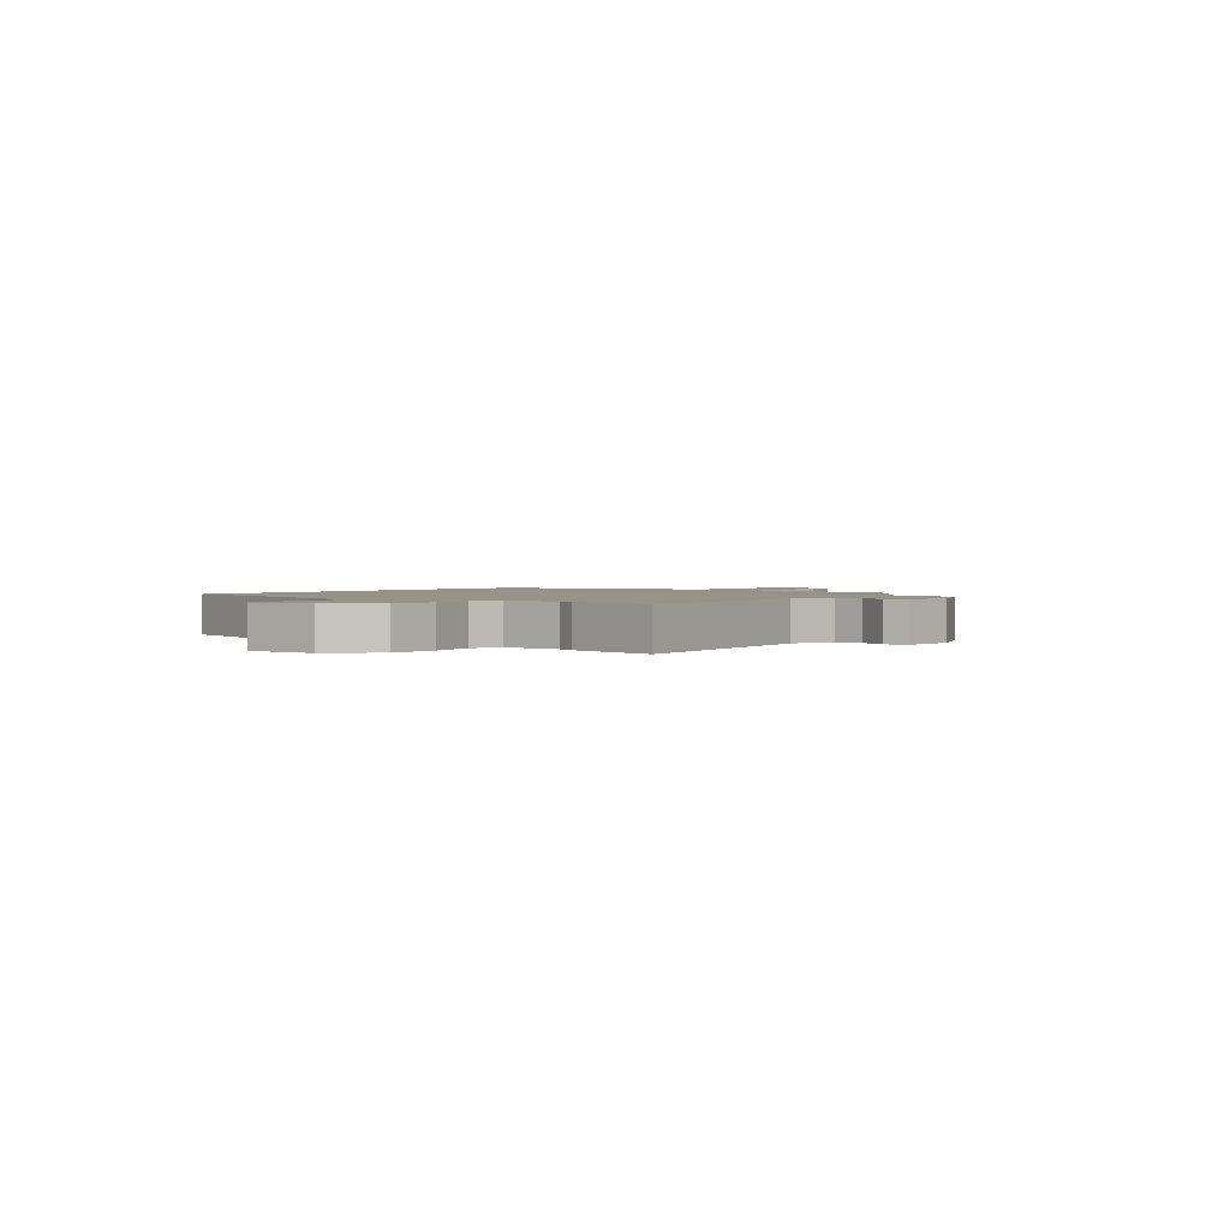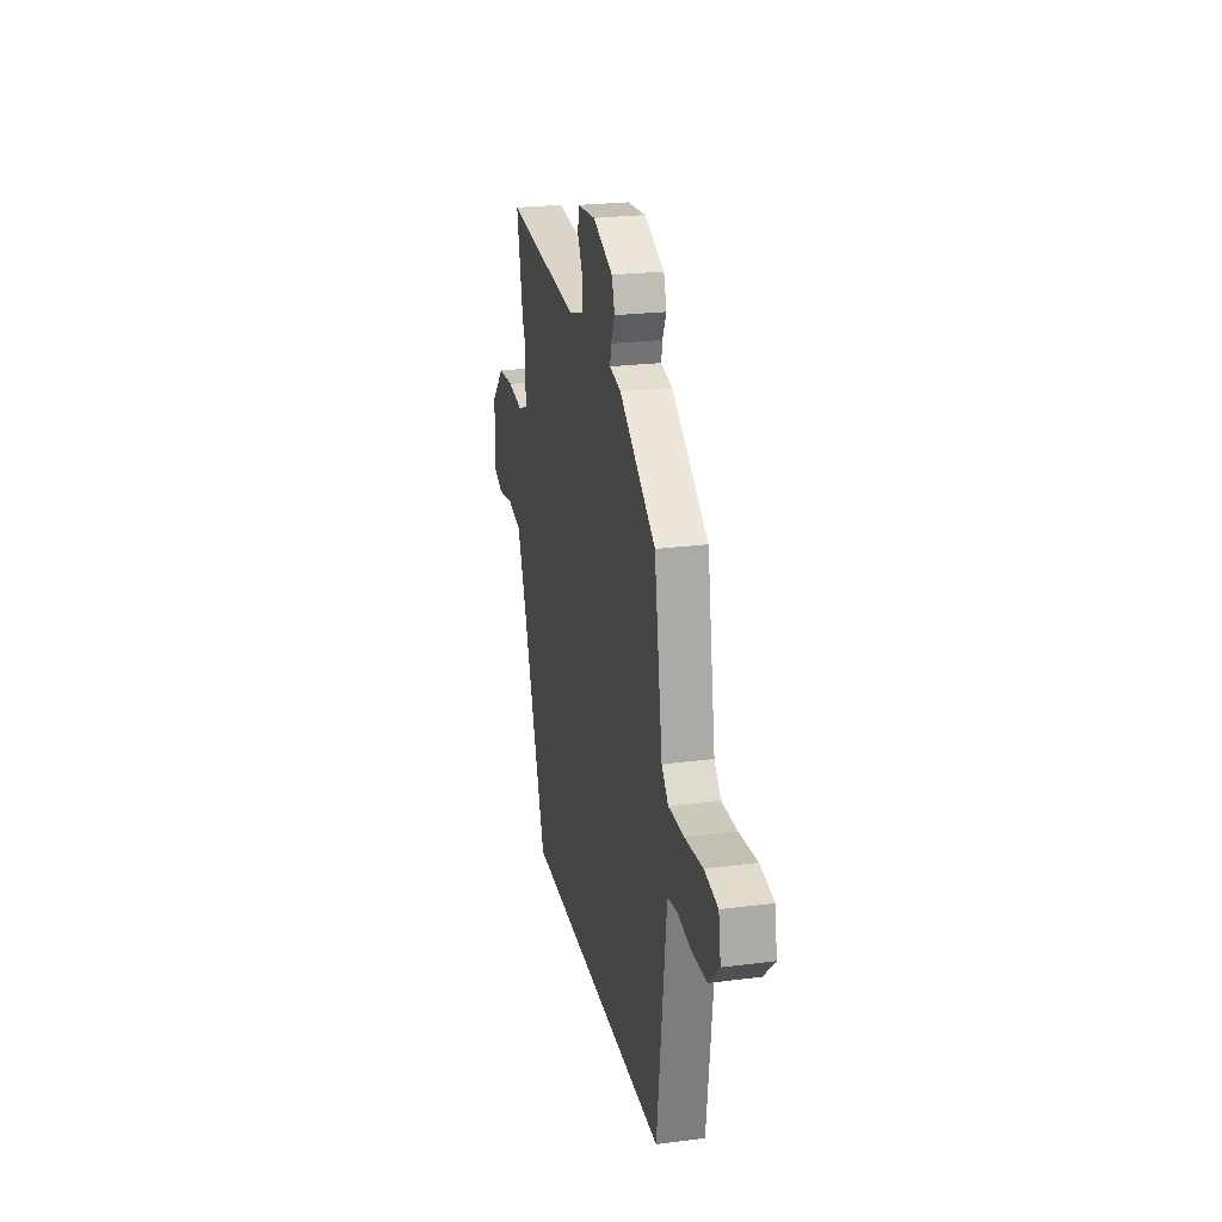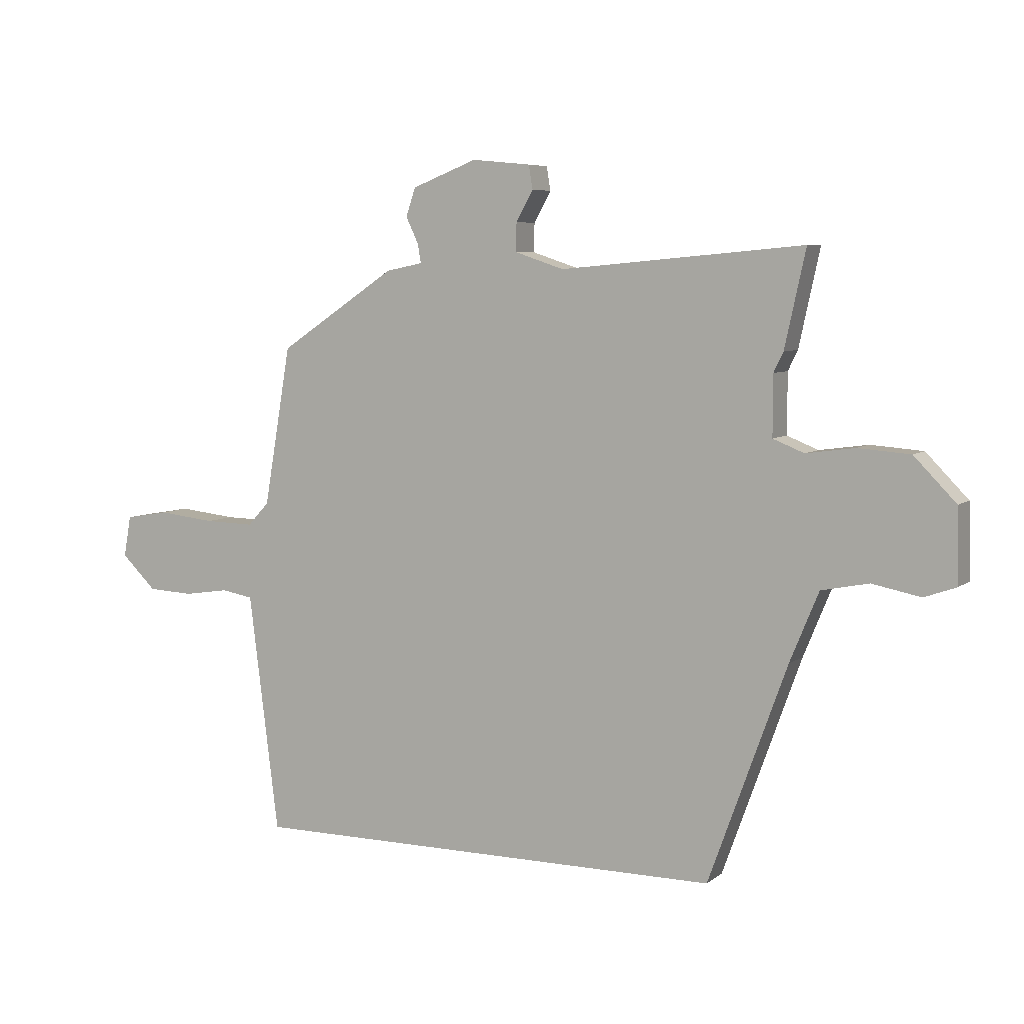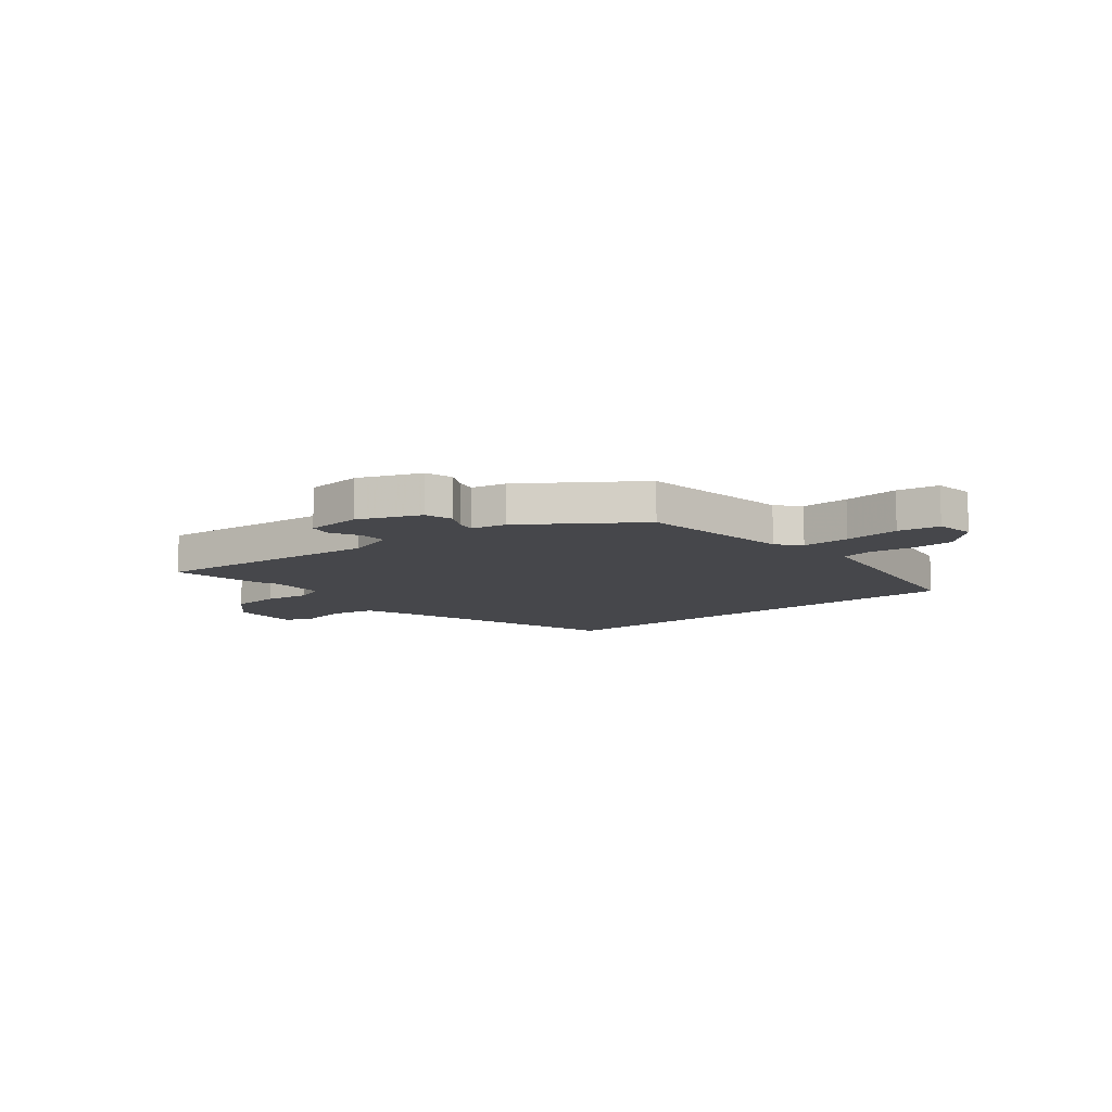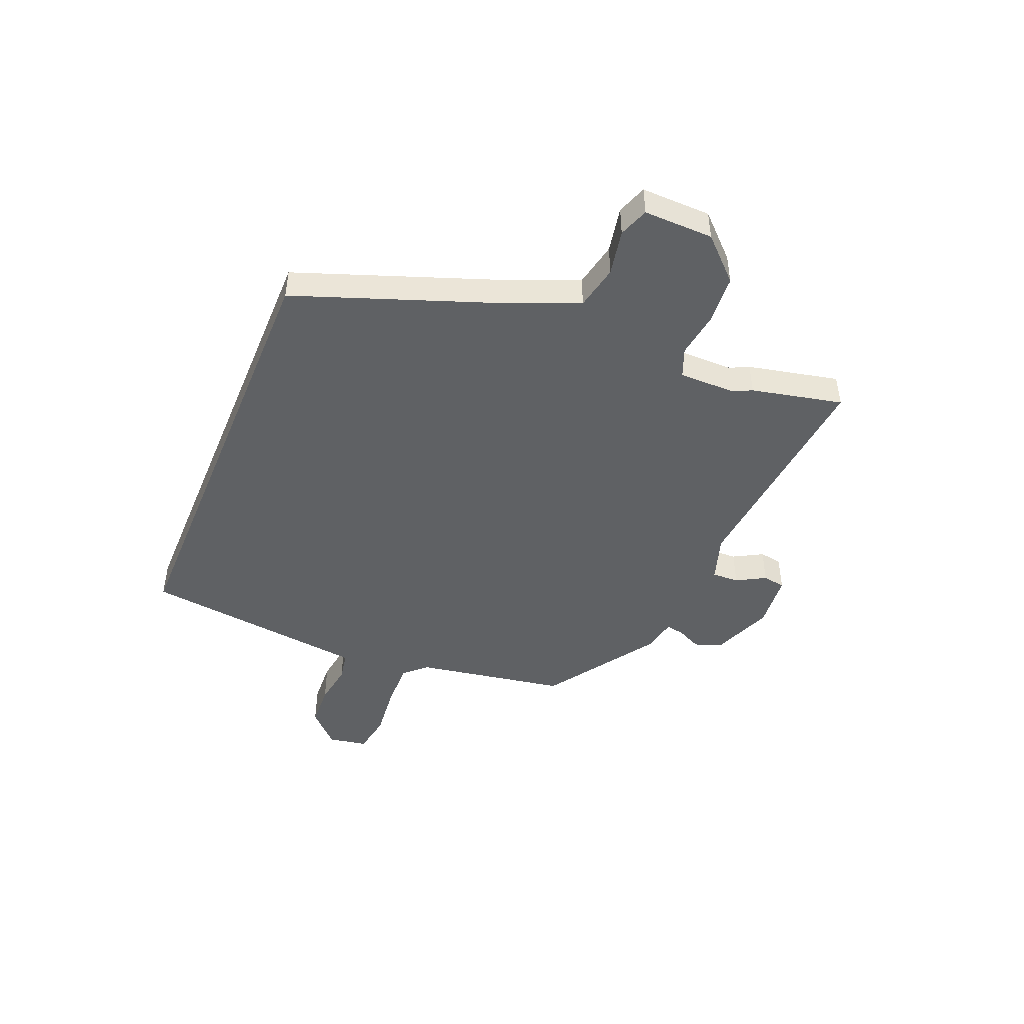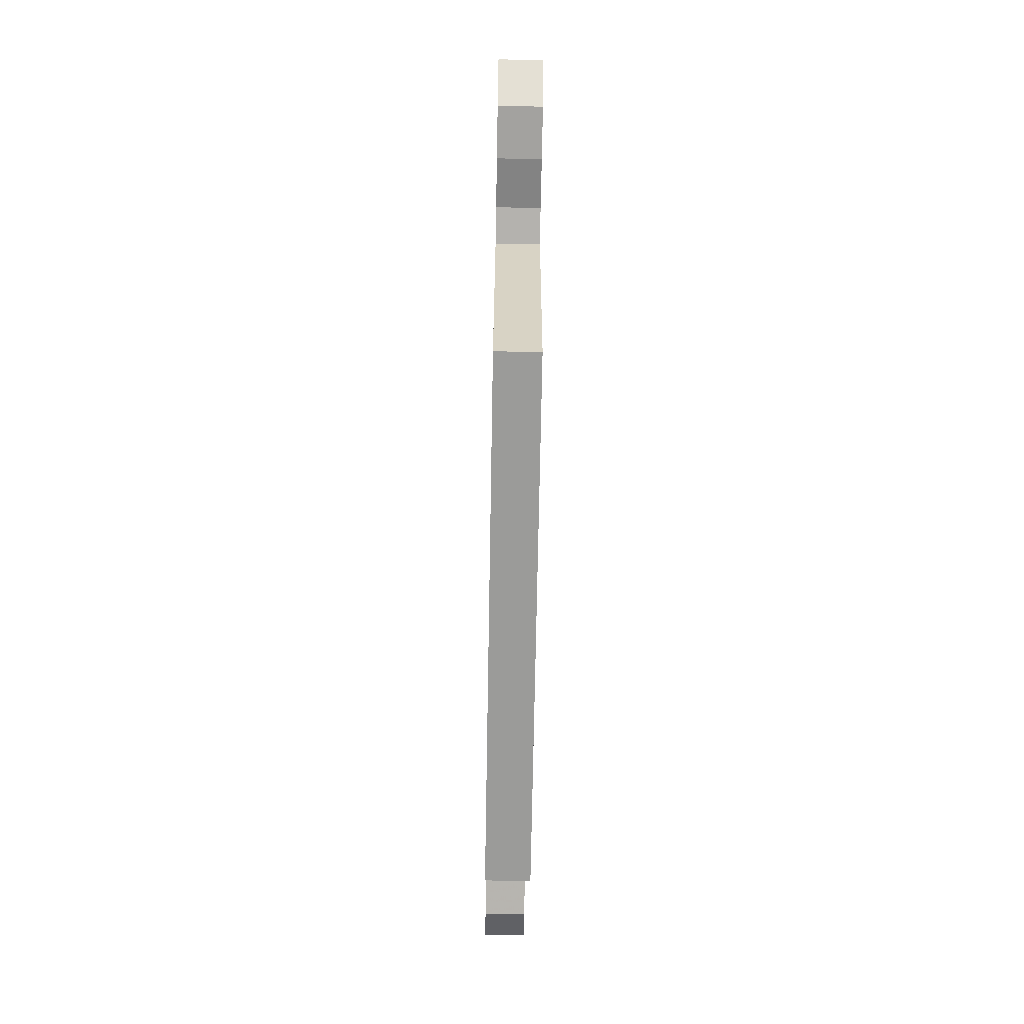
<metadata>
{"format":"obj","ext":"obj","renderer":"f3d","projection":"perspective","resolution":1024,"background":"white","views":[{"elev":1.6,"azim":-54.0,"up":"+Y"},{"elev":24.0,"azim":78.0,"up":"+Z"},{"elev":6.4,"azim":-153.6,"up":"+Z"},{"elev":-10.7,"azim":38.4,"up":"+Y"},{"elev":-45.9,"azim":-112.4,"up":"+Y"},{"elev":-69.6,"azim":89.0,"up":"+Z"}]}
</metadata>
<code>
v 0.494 0.07 -0.5
v -0.354 0.07 -0.5
v -0.493 0.07 -0.115
v -0.544 0.07 0.009
v -0.628 0.07 0.026
v -0.714 0.07 0.009
v -0.77 0.07 0.029
v -0.767 0.07 0.159
v -0.693 0.07 0.235
v -0.601 0.07 0.242
v -0.515 0.07 0.23
v -0.46 0.07 0.252
v -0.46 0.07 0.358
v -0.477 0.07 0.393
v -0.514 0.07 0.563
v -0.084 0.07 0.524
v 0.004 0.07 0.553
v 0.002 0.07 0.603
v -0.028 0.07 0.657
v -0.021 0.07 0.699
v 0.083 0.07 0.709
v 0.198 0.07 0.664
v 0.215 0.07 0.614
v 0.193 0.07 0.568
v 0.187 0.07 0.534
v 0.252 0.07 0.521
v 0.46 0.07 0.382
v 0.508 0.07 0.1
v 0.546 0.07 0.059
v 0.634 0.07 0.061
v 0.736 0.07 0.072
v 0.813 0.07 0.059
v 0.826 0.07 -0.014
v 0.764 0.07 -0.074
v 0.683 0.07 -0.078
v 0.603 0.07 -0.066
v 0.547 0.07 -0.076
v 0.538 0.07 -0.148
v 0.494 0 -0.5
v -0.354 0 -0.5
v -0.493 0 -0.115
v -0.544 0 0.009
v -0.628 0 0.026
v -0.714 0 0.009
v -0.77 0 0.029
v -0.767 0 0.159
v -0.693 0 0.235
v -0.601 0 0.242
v -0.515 0 0.23
v -0.46 0 0.252
v -0.46 0 0.358
v -0.477 0 0.393
v -0.514 0 0.563
v -0.084 0 0.524
v 0.004 0 0.553
v 0.002 0 0.603
v -0.028 0 0.657
v -0.021 0 0.699
v 0.083 0 0.709
v 0.198 0 0.664
v 0.215 0 0.614
v 0.193 0 0.568
v 0.187 0 0.534
v 0.252 0 0.521
v 0.46 0 0.382
v 0.508 0 0.1
v 0.546 0 0.059
v 0.634 0 0.061
v 0.736 0 0.072
v 0.813 0 0.059
v 0.826 0 -0.014
v 0.764 0 -0.074
v 0.683 0 -0.078
v 0.603 0 -0.066
v 0.547 0 -0.076
v 0.538 0 -0.148
f 33 34 35 36
f 33 36 37
f 30 31 32 33
f 29 30 33 37
f 28 29 37 38
f 25 26 27 28
f 21 22 23 24
f 21 24 25
f 18 19 20 21
f 17 18 21 25
f 16 17 25 28
f 13 14 15 16
f 12 13 16 28
f 8 9 10 11
f 6 7 8 11
f 5 6 11 12
f 4 5 12 28
f 38 1 2 3
f 3 4 28 38
f 74 73 72 71
f 75 74 71
f 71 70 69 68
f 75 71 68 67
f 76 75 67 66
f 66 65 64 63
f 62 61 60 59
f 63 62 59
f 59 58 57 56
f 63 59 56 55
f 66 63 55 54
f 54 53 52 51
f 66 54 51 50
f 49 48 47 46
f 49 46 45 44
f 50 49 44 43
f 66 50 43 42
f 41 40 39 76
f 76 66 42 41
f 1 39 40 2
f 2 40 41 3
f 3 41 42 4
f 4 42 43 5
f 5 43 44 6
f 6 44 45 7
f 7 45 46 8
f 8 46 47 9
f 9 47 48 10
f 10 48 49 11
f 11 49 50 12
f 12 50 51 13
f 13 51 52 14
f 14 52 53 15
f 15 53 54 16
f 16 54 55 17
f 17 55 56 18
f 18 56 57 19
f 19 57 58 20
f 20 58 59 21
f 21 59 60 22
f 22 60 61 23
f 23 61 62 24
f 24 62 63 25
f 25 63 64 26
f 26 64 65 27
f 27 65 66 28
f 28 66 67 29
f 29 67 68 30
f 30 68 69 31
f 31 69 70 32
f 32 70 71 33
f 33 71 72 34
f 34 72 73 35
f 35 73 74 36
f 36 74 75 37
f 37 75 76 38
f 38 76 39 1

</code>
